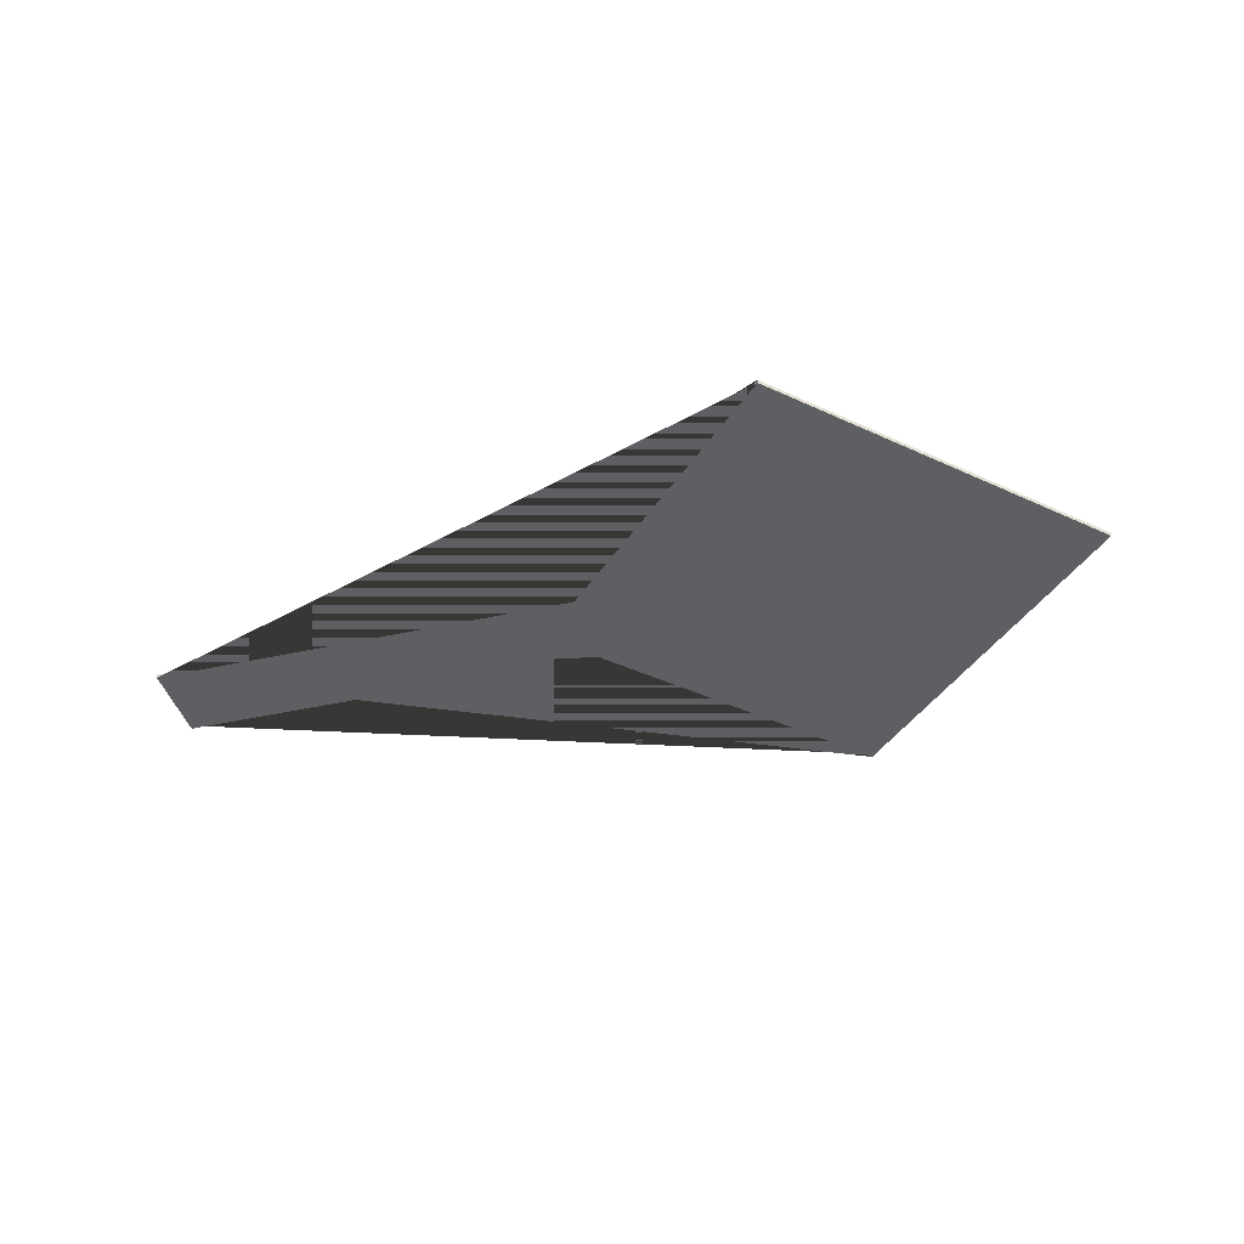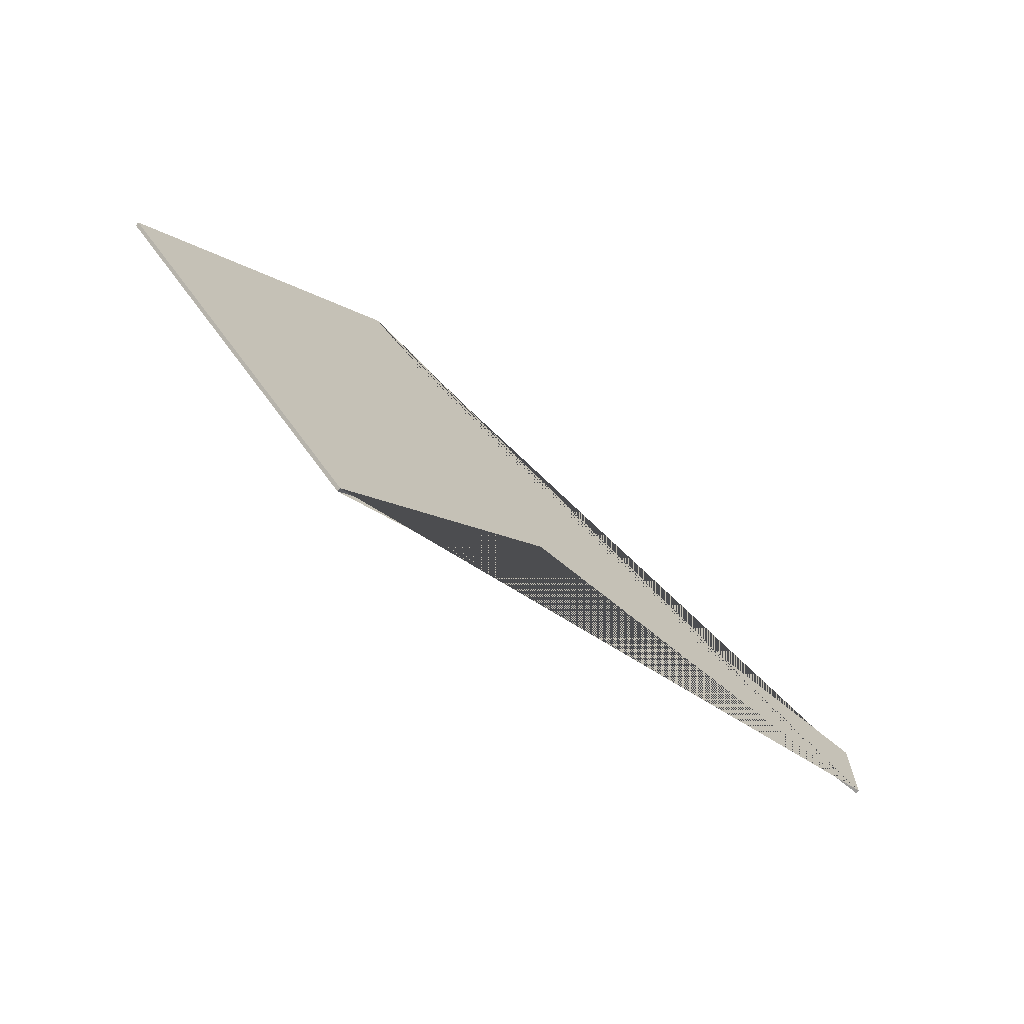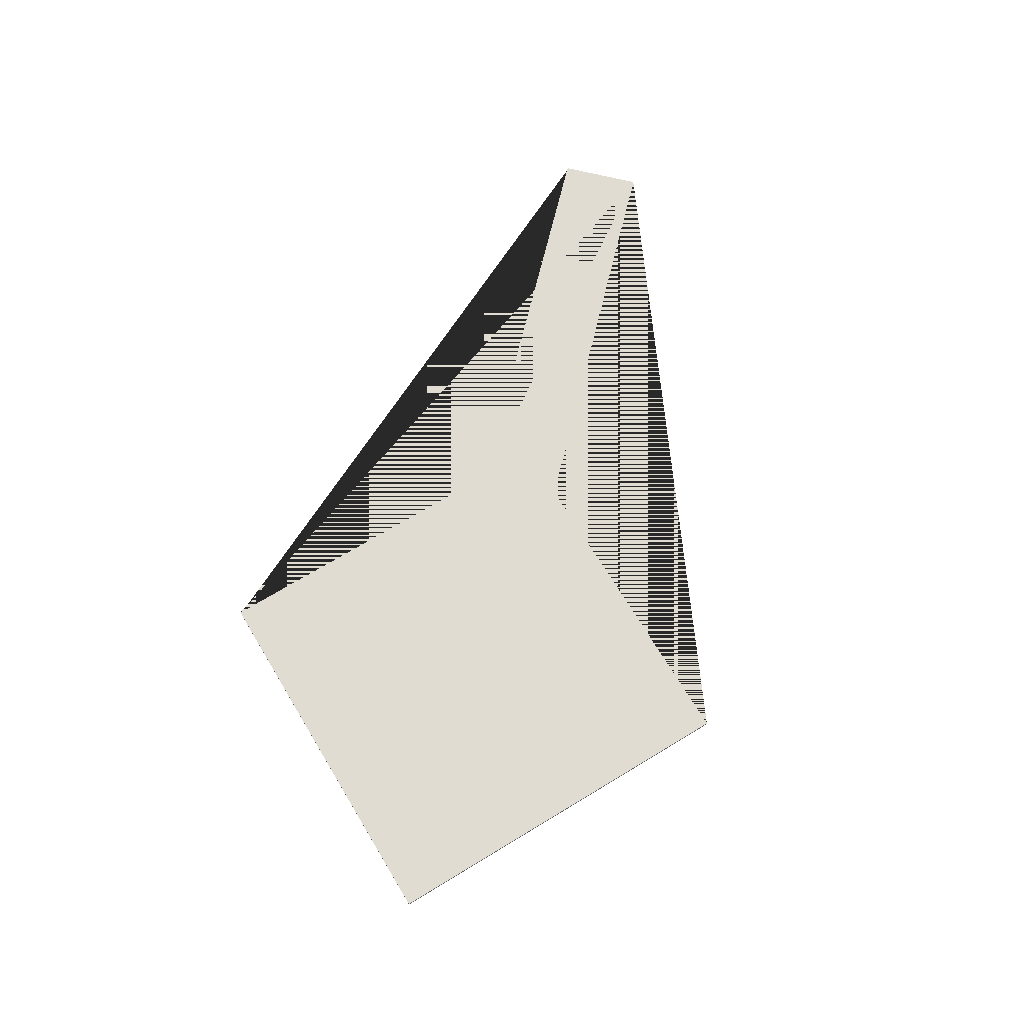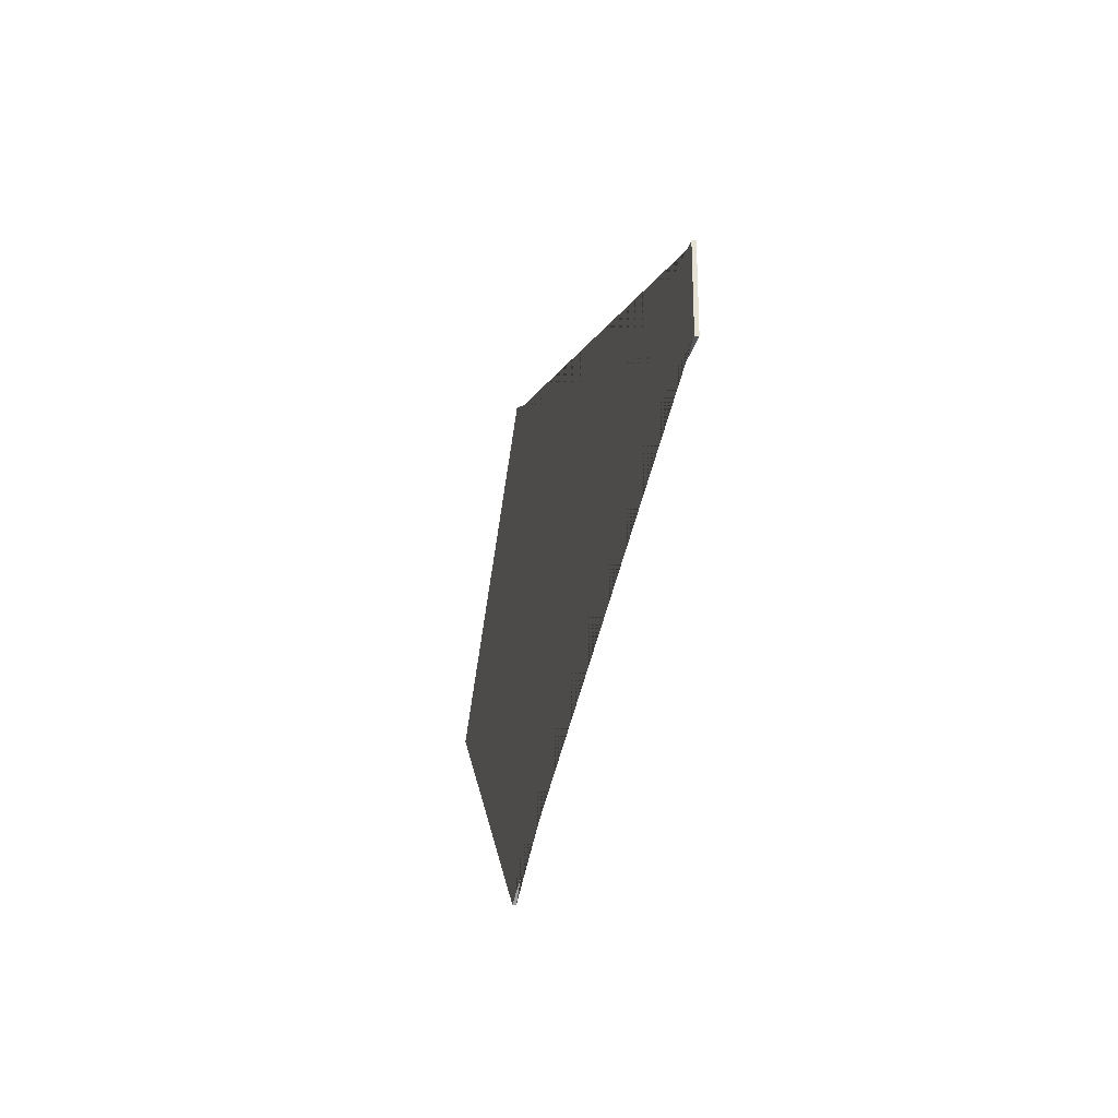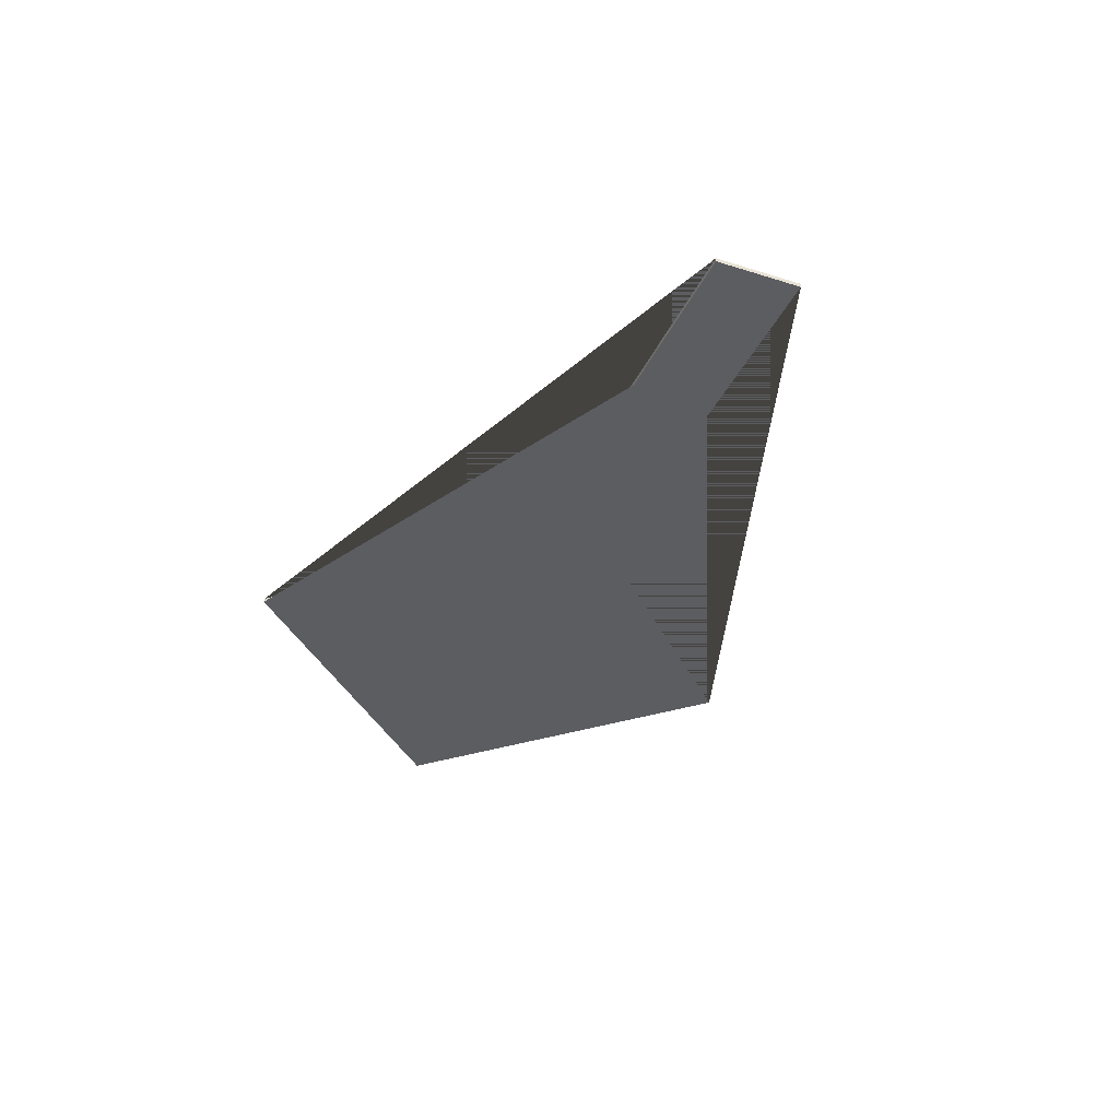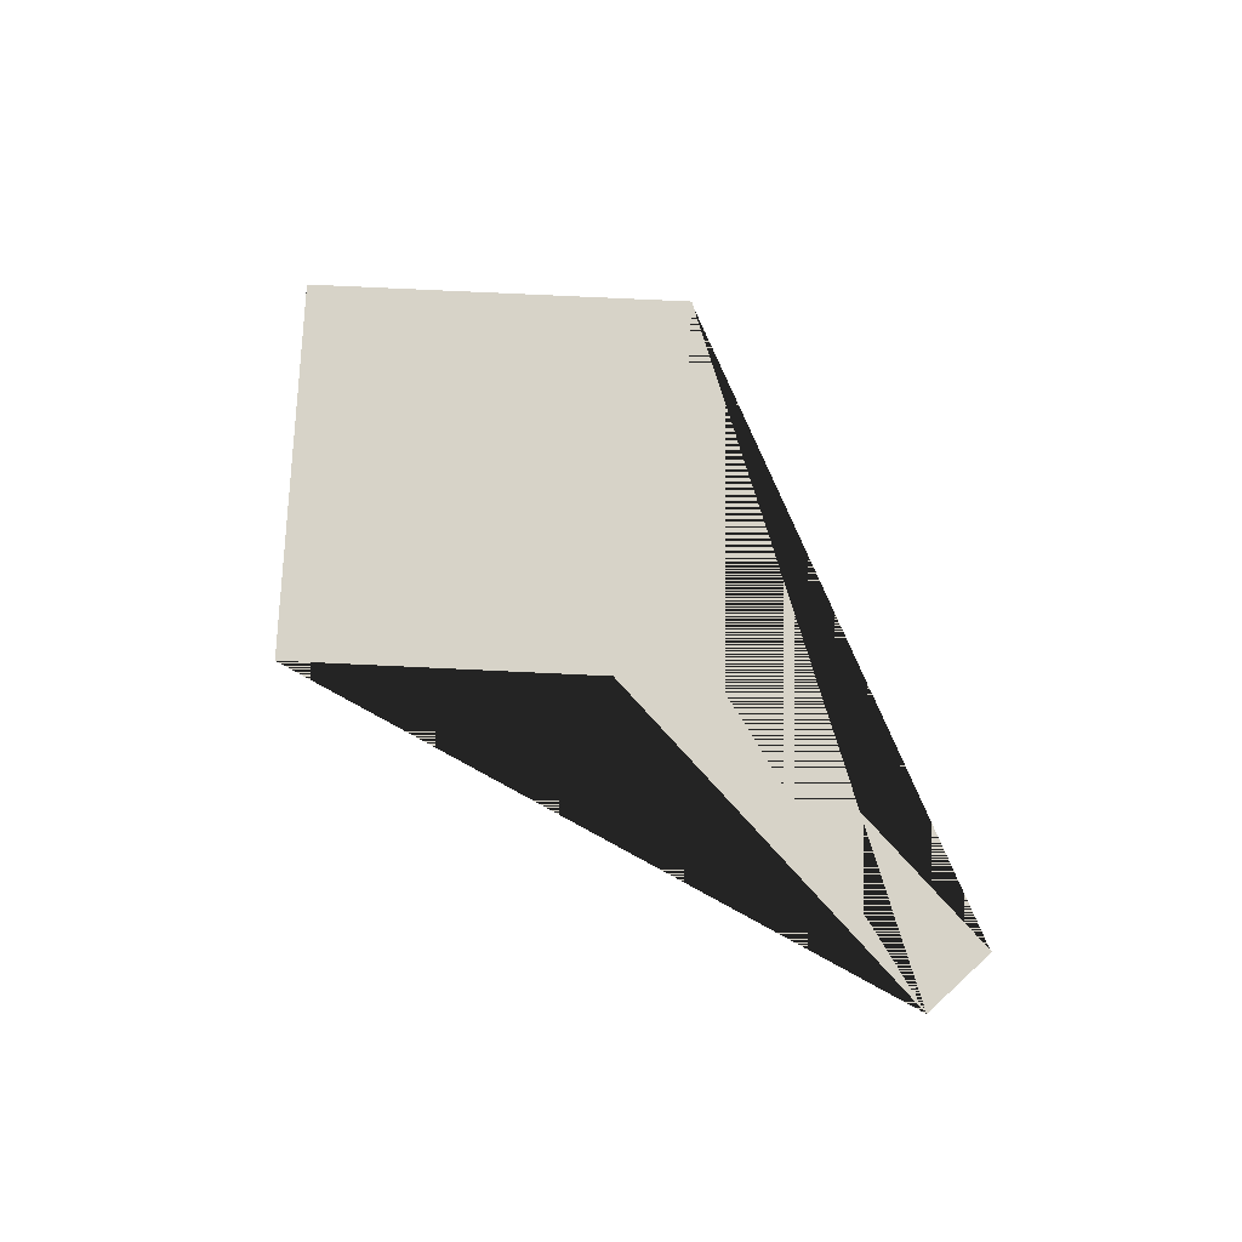
<metadata>
{"format":"obj","ext":"obj","renderer":"f3d","projection":"perspective","resolution":1024,"background":"white","views":[{"elev":-40.9,"azim":15.3,"up":"+Y"},{"elev":-69.3,"azim":140.6,"up":"+Z"},{"elev":69.2,"azim":103.8,"up":"+Y"},{"elev":-26.4,"azim":-102.6,"up":"+Z"},{"elev":-36.4,"azim":-112.4,"up":"+Y"},{"elev":76.9,"azim":-132.3,"up":"+Y"}]}
</metadata>
<code>
g Mesh1 Model
v 3.385e+04 0 -1.025e+04
v 3.385e+04 0 -1.047e+04
v 3.497e+04 0 -1.047e+04
v 3.557e+04 0 -1.107e+04
v 3.628e+04 0 -1.036e+04
v 3.557e+04 0 -9654
v 3.497e+04 0 -1.025e+04
f 1 2 3 4 5 6 7
v 3.385e+04 10 -1.025e+04
v 3.385e+04 10 -1.047e+04
f 2 1 8 9
v 3.497e+04 10 -1.025e+04
f 1 7 10 8
v 3.557e+04 10 -9654
f 7 6 11 10
v 3.628e+04 10 -1.036e+04
f 6 5 12 11
v 3.557e+04 10 -1.107e+04
f 5 4 13 12
v 3.497e+04 10 -1.047e+04
f 4 3 14 13
f 3 2 9 14
f 9 8 10 11 12 13 14

</code>
